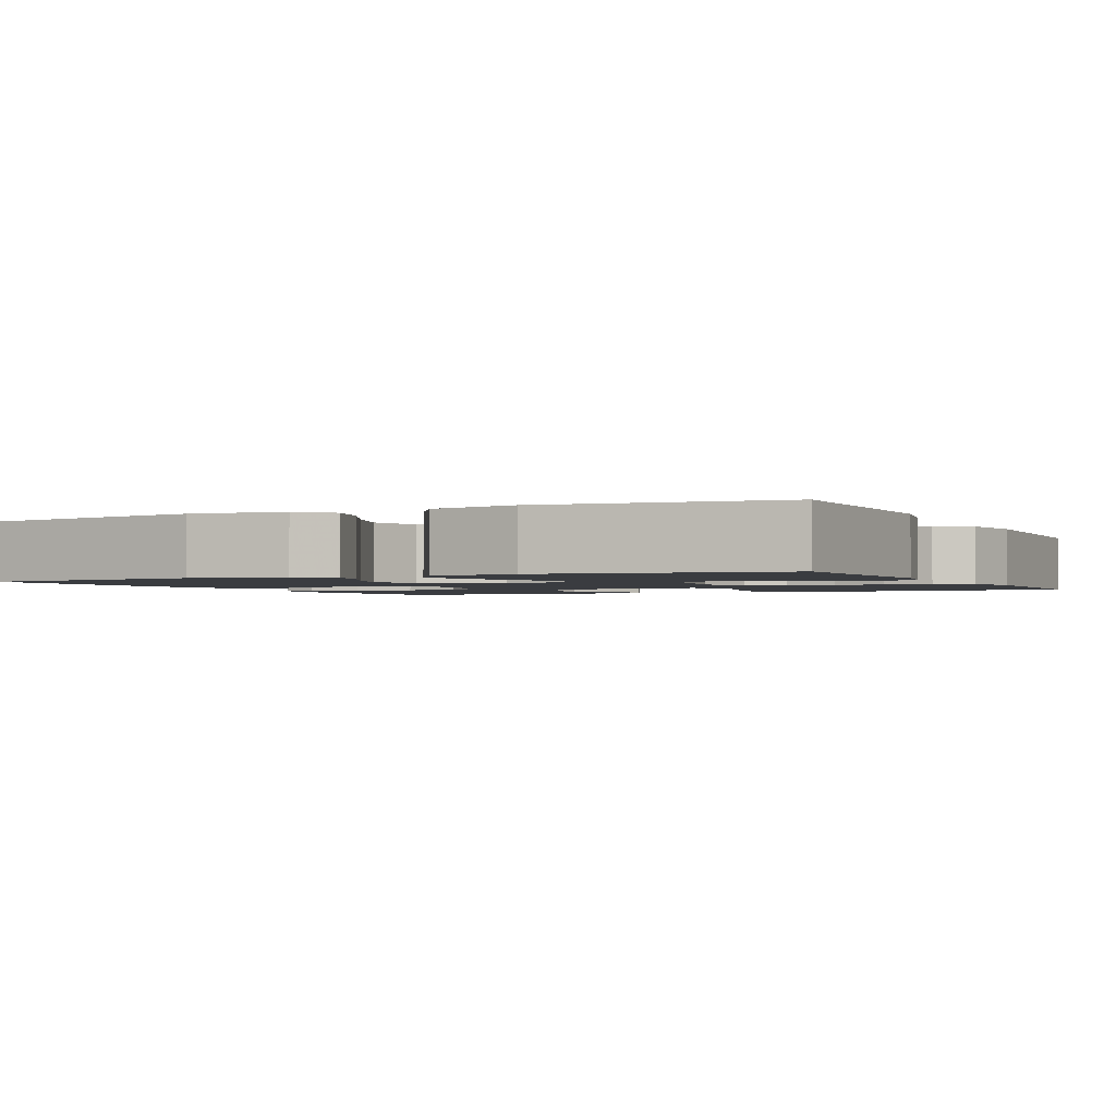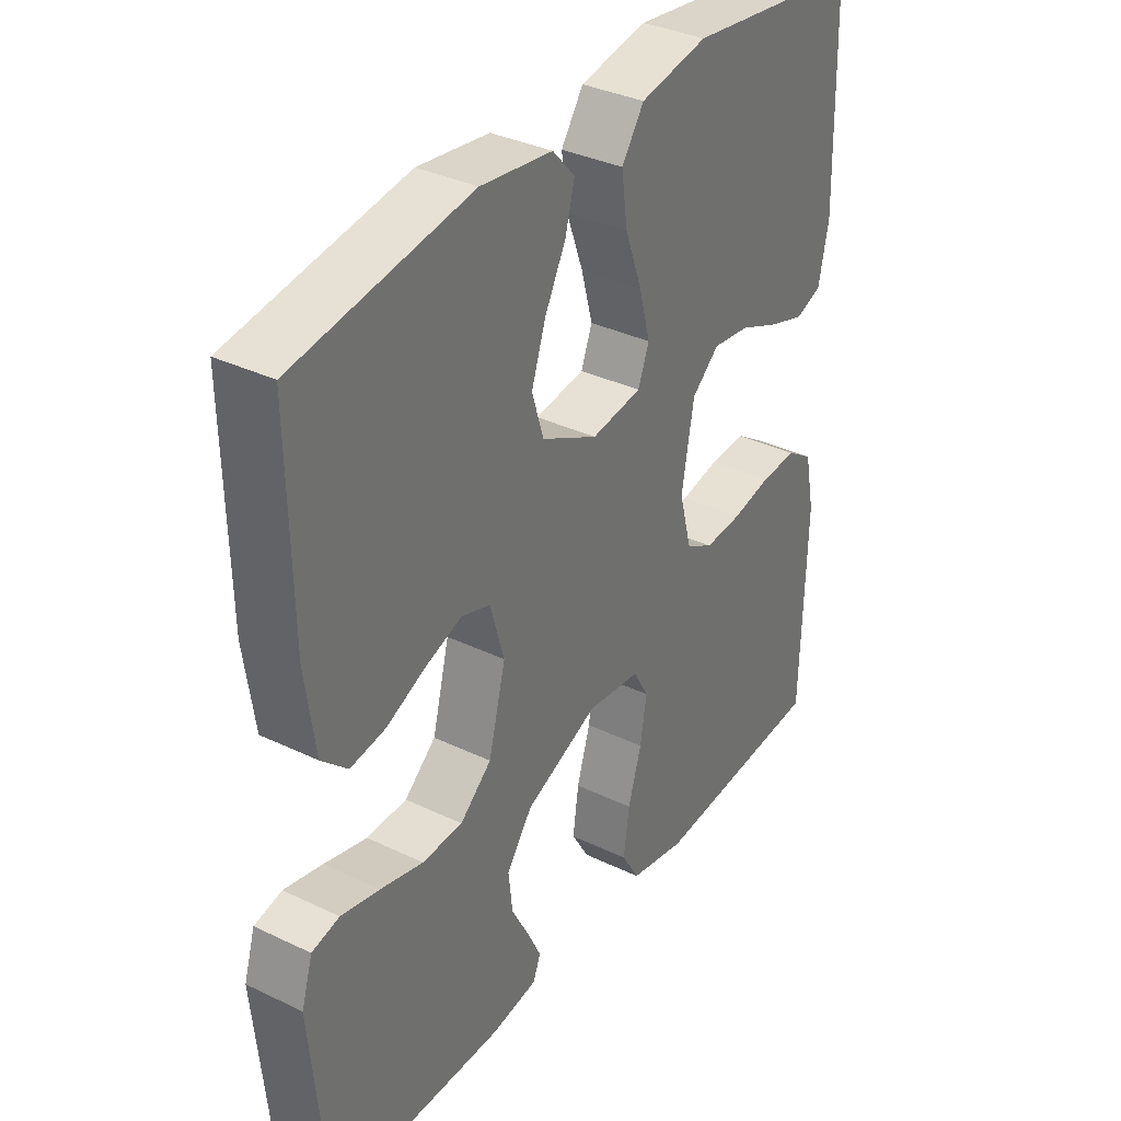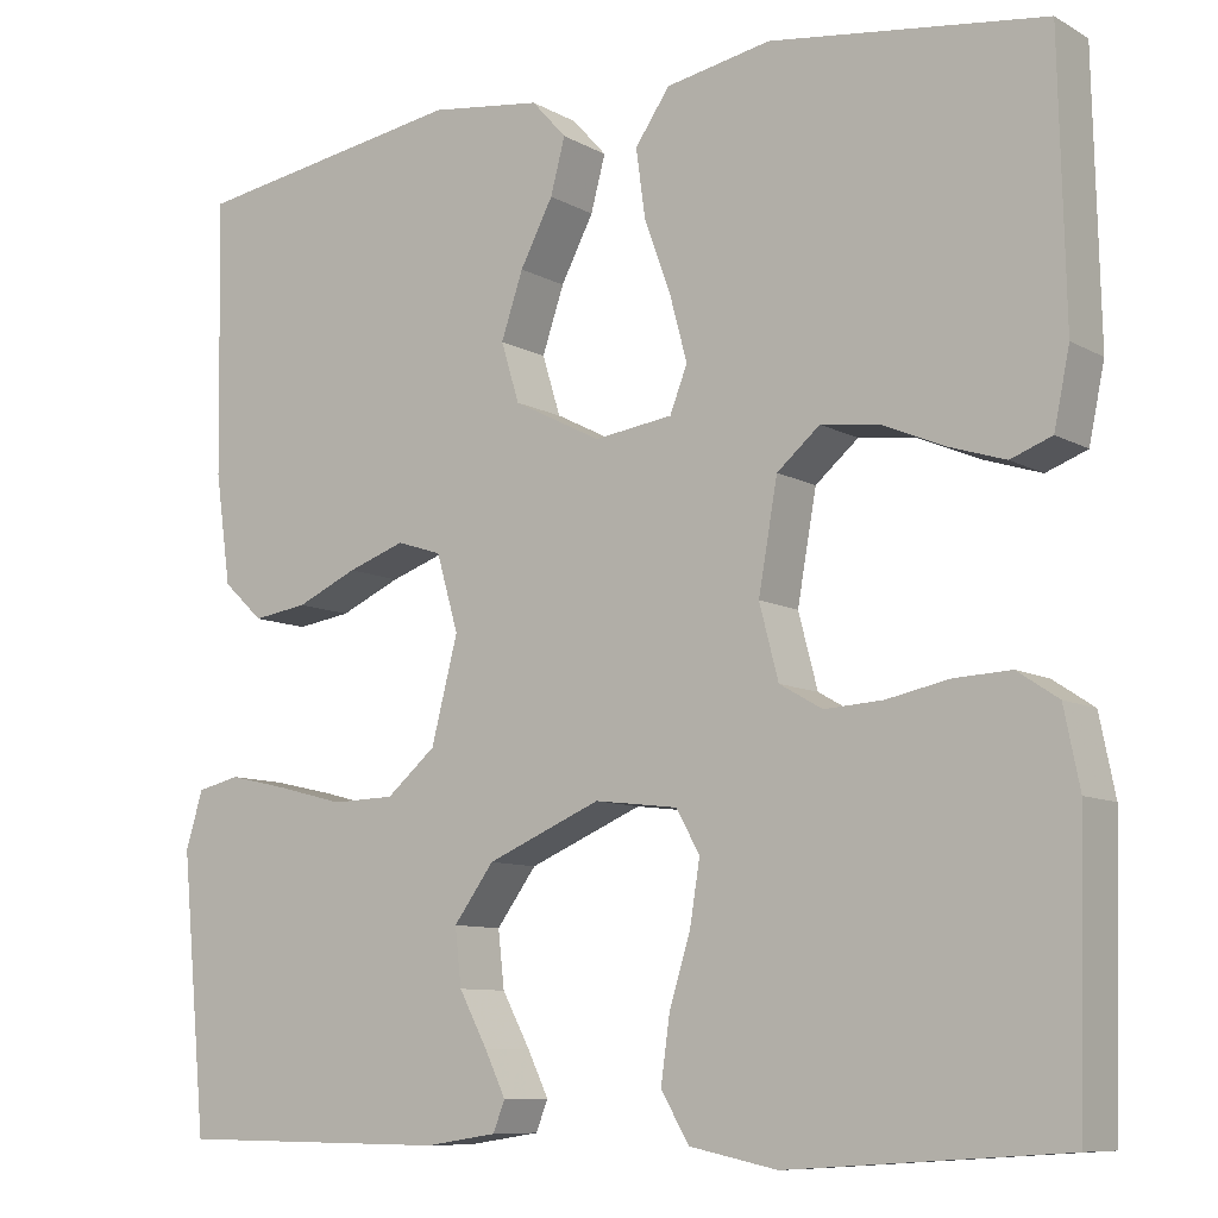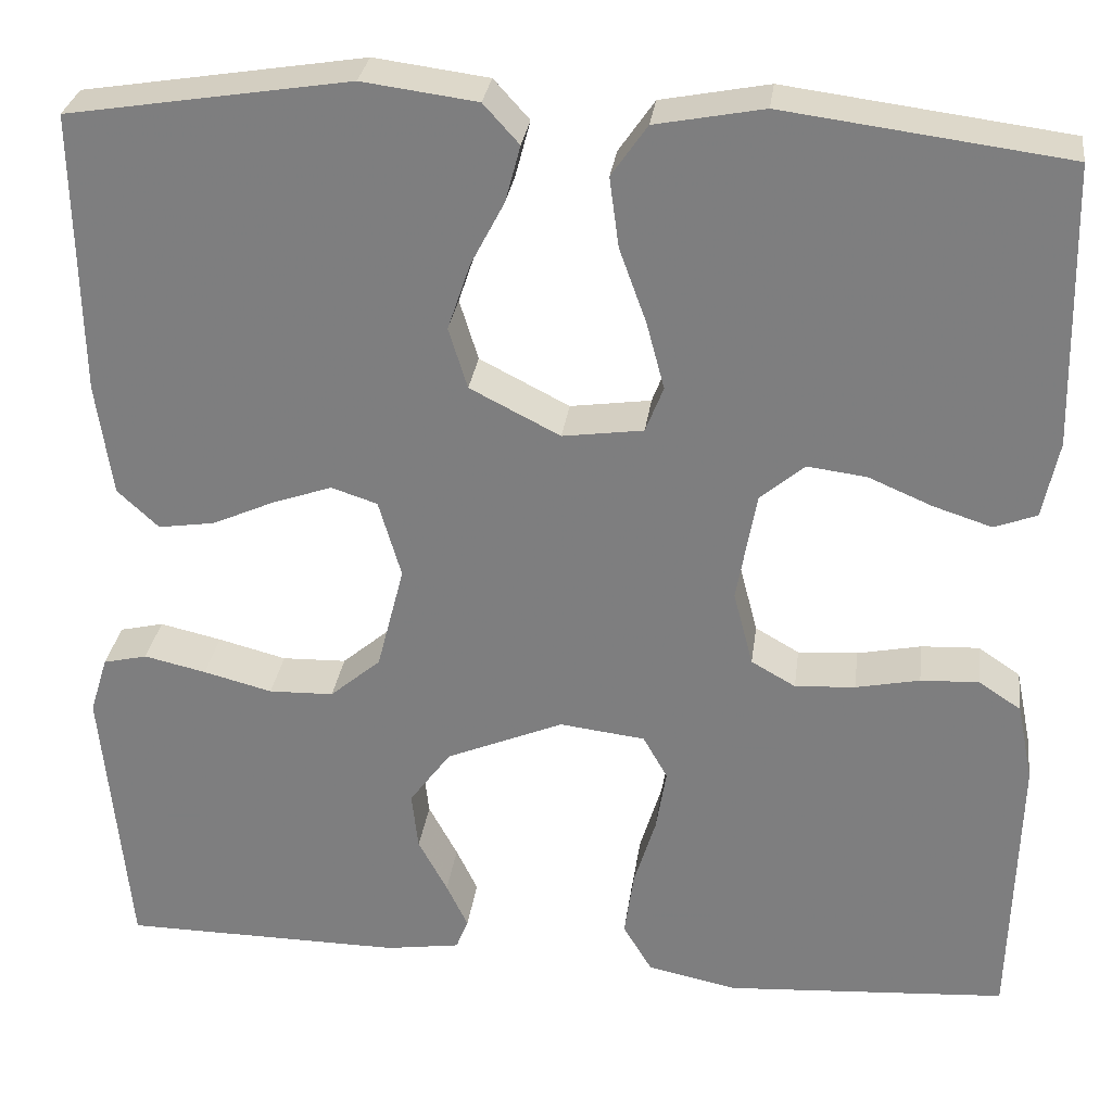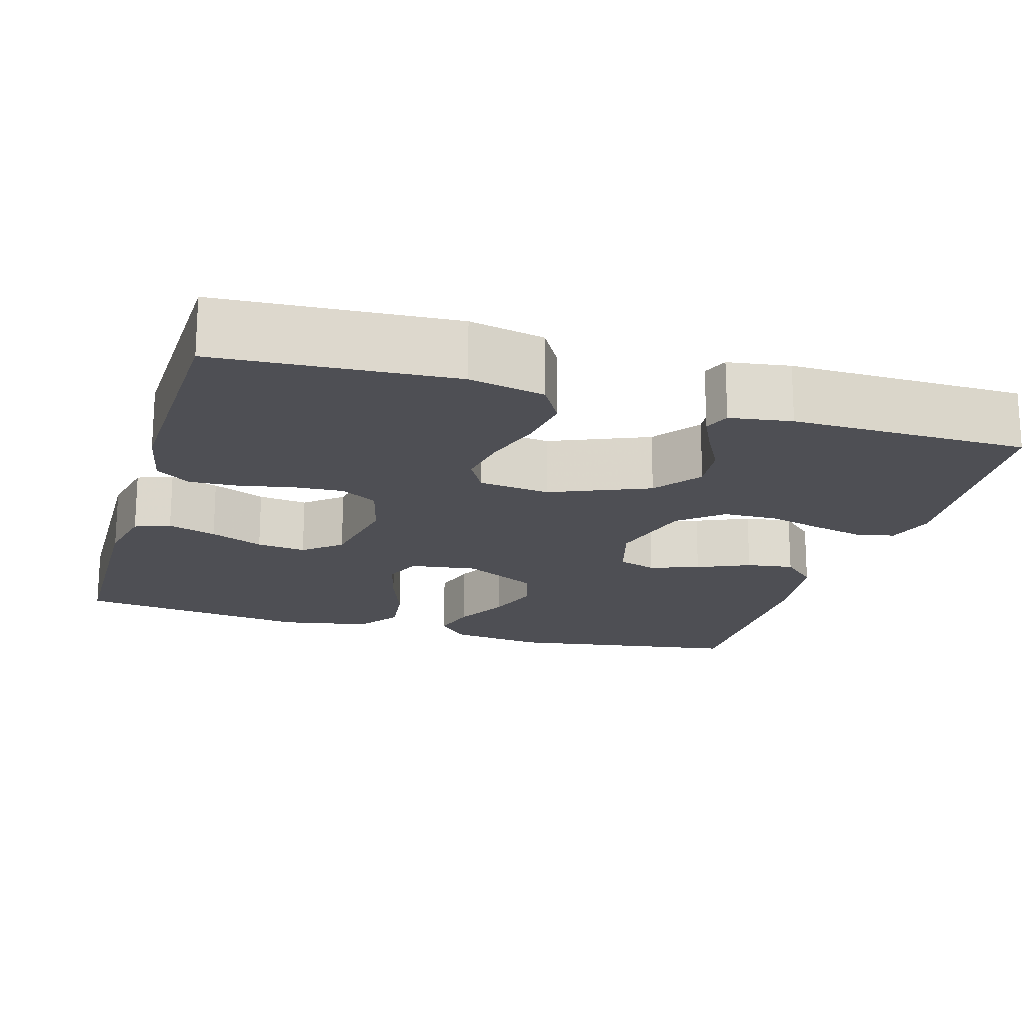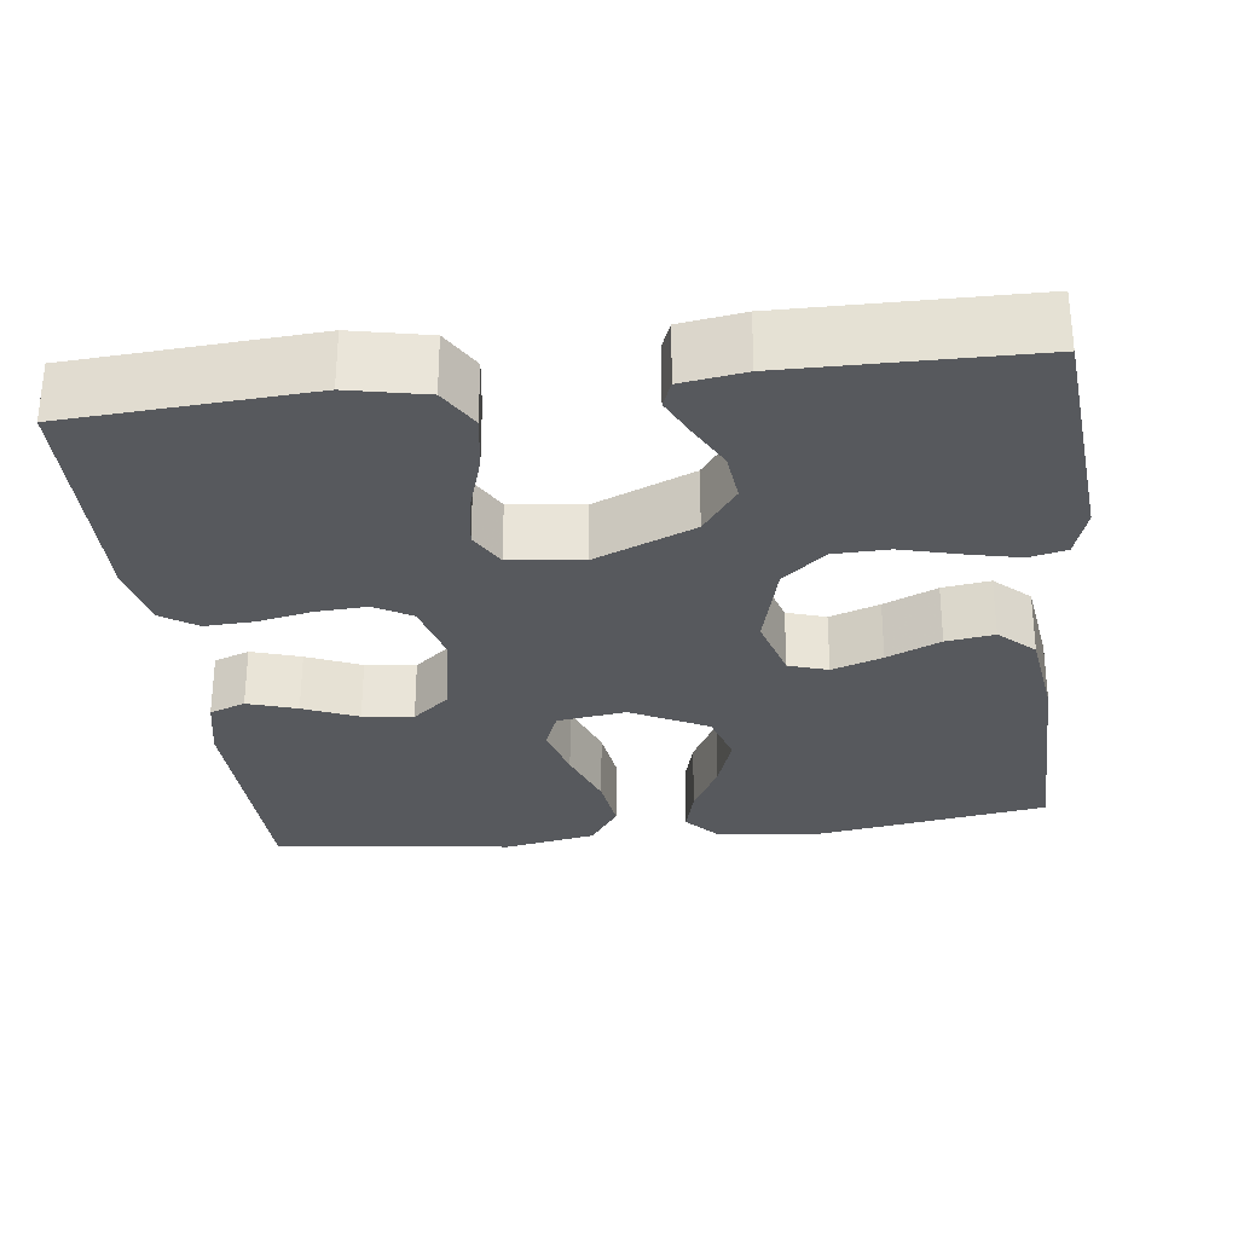
<metadata>
{"format":"obj","ext":"obj","renderer":"f3d","projection":"perspective","resolution":1024,"background":"white","views":[{"elev":-1.9,"azim":25.9,"up":"+Y"},{"elev":35.1,"azim":-57.4,"up":"+Z"},{"elev":-9.1,"azim":34.9,"up":"+Z"},{"elev":29.5,"azim":7.5,"up":"+Z"},{"elev":-18.4,"azim":163.4,"up":"+Y"},{"elev":-29.6,"azim":-173.2,"up":"+Y"}]}
</metadata>
<code>
v -0.5 0.07 0.5
v -0.2 0.07 0.548
v -0.078 0.07 0.532
v -0.04 0.07 0.49
v -0.056 0.07 0.43
v -0.092 0.07 0.361
v -0.116 0.07 0.29
v -0.096 0.07 0.225
v 0 0.07 0.176
v 0.086 0.07 0.188
v 0.105 0.07 0.237
v 0.086 0.07 0.308
v 0.057 0.07 0.388
v 0.047 0.07 0.462
v 0.085 0.07 0.517
v 0.2 0.07 0.539
v 0.5 0.07 0.5
v 0.507 0.07 0.2
v 0.49 0.07 0.118
v 0.445 0.07 0.101
v 0.383 0.07 0.121
v 0.315 0.07 0.15
v 0.252 0.07 0.158
v 0.205 0.07 0.118
v 0.184 0.07 0
v 0.205 0.07 -0.08
v 0.252 0.07 -0.107
v 0.316 0.07 -0.103
v 0.384 0.07 -0.089
v 0.446 0.07 -0.086
v 0.491 0.07 -0.116
v 0.508 0.07 -0.2
v 0.5 0.07 -0.5
v 0.2 0.07 -0.52
v 0.104 0.07 -0.5
v 0.073 0.07 -0.448
v 0.083 0.07 -0.377
v 0.106 0.07 -0.302
v 0.117 0.07 -0.234
v 0.091 0.07 -0.188
v 0 0.07 -0.177
v -0.125 0.07 -0.23
v -0.169 0.07 -0.29
v -0.162 0.07 -0.352
v -0.131 0.07 -0.41
v -0.108 0.07 -0.458
v -0.121 0.07 -0.491
v -0.2 0.07 -0.503
v -0.5 0.07 -0.5
v -0.528 0.07 -0.2
v -0.509 0.07 -0.138
v -0.462 0.07 -0.127
v -0.396 0.07 -0.142
v -0.323 0.07 -0.161
v -0.254 0.07 -0.159
v -0.2 0.07 -0.113
v -0.171 0.07 0
v -0.195 0.07 0.083
v -0.244 0.07 0.099
v -0.307 0.07 0.077
v -0.374 0.07 0.047
v -0.434 0.07 0.038
v -0.478 0.07 0.079
v -0.495 0.07 0.2
v -0.5 0 0.5
v -0.2 0 0.548
v -0.078 0 0.532
v -0.04 0 0.49
v -0.056 0 0.43
v -0.092 0 0.361
v -0.116 0 0.29
v -0.096 0 0.225
v 0 0 0.176
v 0.086 0 0.188
v 0.105 0 0.237
v 0.086 0 0.308
v 0.057 0 0.388
v 0.047 0 0.462
v 0.085 0 0.517
v 0.2 0 0.539
v 0.5 0 0.5
v 0.507 0 0.2
v 0.49 0 0.118
v 0.445 0 0.101
v 0.383 0 0.121
v 0.315 0 0.15
v 0.252 0 0.158
v 0.205 0 0.118
v 0.184 0 0
v 0.205 0 -0.08
v 0.252 0 -0.107
v 0.316 0 -0.103
v 0.384 0 -0.089
v 0.446 0 -0.086
v 0.491 0 -0.116
v 0.508 0 -0.2
v 0.5 0 -0.5
v 0.2 0 -0.52
v 0.104 0 -0.5
v 0.073 0 -0.448
v 0.083 0 -0.377
v 0.106 0 -0.302
v 0.117 0 -0.234
v 0.091 0 -0.188
v 0 0 -0.177
v -0.125 0 -0.23
v -0.169 0 -0.29
v -0.162 0 -0.352
v -0.131 0 -0.41
v -0.108 0 -0.458
v -0.121 0 -0.491
v -0.2 0 -0.503
v -0.5 0 -0.5
v -0.528 0 -0.2
v -0.509 0 -0.138
v -0.462 0 -0.127
v -0.396 0 -0.142
v -0.323 0 -0.161
v -0.254 0 -0.159
v -0.2 0 -0.113
v -0.171 0 0
v -0.195 0 0.083
v -0.244 0 0.099
v -0.307 0 0.077
v -0.374 0 0.047
v -0.434 0 0.038
v -0.478 0 0.079
v -0.495 0 0.2
f 60 61 62 63
f 59 60 63 64
f 58 59 64 1
f 51 52 53 54
f 49 50 51 54
f 49 54 55
f 48 49 55 56
f 44 45 46 47
f 44 47 48
f 43 44 48 56
f 35 36 37 38
f 35 38 39
f 34 35 39
f 33 34 39
f 32 33 39 40
f 28 29 30 31
f 27 28 31 32
f 19 20 21 22
f 17 18 19 22
f 17 22 23
f 16 17 23 24
f 12 13 14 15
f 11 12 15 16
f 3 4 5 6
f 3 6 7
f 58 1 2 3
f 57 58 3 7
f 42 43 56 57
f 41 42 57 7
f 27 32 40 41
f 26 27 41
f 25 26 41
f 11 16 24 25
f 10 11 25 41
f 9 10 41
f 8 9 41
f 7 8 41
f 127 126 125 124
f 128 127 124 123
f 65 128 123 122
f 118 117 116 115
f 118 115 114 113
f 119 118 113
f 120 119 113 112
f 111 110 109 108
f 112 111 108
f 120 112 108 107
f 102 101 100 99
f 103 102 99
f 103 99 98
f 103 98 97
f 104 103 97 96
f 95 94 93 92
f 96 95 92 91
f 86 85 84 83
f 86 83 82 81
f 87 86 81
f 88 87 81 80
f 79 78 77 76
f 80 79 76 75
f 70 69 68 67
f 71 70 67
f 67 66 65 122
f 71 67 122 121
f 121 120 107 106
f 71 121 106 105
f 105 104 96 91
f 105 91 90
f 105 90 89
f 89 88 80 75
f 105 89 75 74
f 105 74 73
f 105 73 72
f 105 72 71
f 1 65 66 2
f 2 66 67 3
f 3 67 68 4
f 4 68 69 5
f 5 69 70 6
f 6 70 71 7
f 7 71 72 8
f 8 72 73 9
f 9 73 74 10
f 10 74 75 11
f 11 75 76 12
f 12 76 77 13
f 13 77 78 14
f 14 78 79 15
f 15 79 80 16
f 16 80 81 17
f 17 81 82 18
f 18 82 83 19
f 19 83 84 20
f 20 84 85 21
f 21 85 86 22
f 22 86 87 23
f 23 87 88 24
f 24 88 89 25
f 25 89 90 26
f 26 90 91 27
f 27 91 92 28
f 28 92 93 29
f 29 93 94 30
f 30 94 95 31
f 31 95 96 32
f 32 96 97 33
f 33 97 98 34
f 34 98 99 35
f 35 99 100 36
f 36 100 101 37
f 37 101 102 38
f 38 102 103 39
f 39 103 104 40
f 40 104 105 41
f 41 105 106 42
f 42 106 107 43
f 43 107 108 44
f 44 108 109 45
f 45 109 110 46
f 46 110 111 47
f 47 111 112 48
f 48 112 113 49
f 49 113 114 50
f 50 114 115 51
f 51 115 116 52
f 52 116 117 53
f 53 117 118 54
f 54 118 119 55
f 55 119 120 56
f 56 120 121 57
f 57 121 122 58
f 58 122 123 59
f 59 123 124 60
f 60 124 125 61
f 61 125 126 62
f 62 126 127 63
f 63 127 128 64
f 64 128 65 1

</code>
